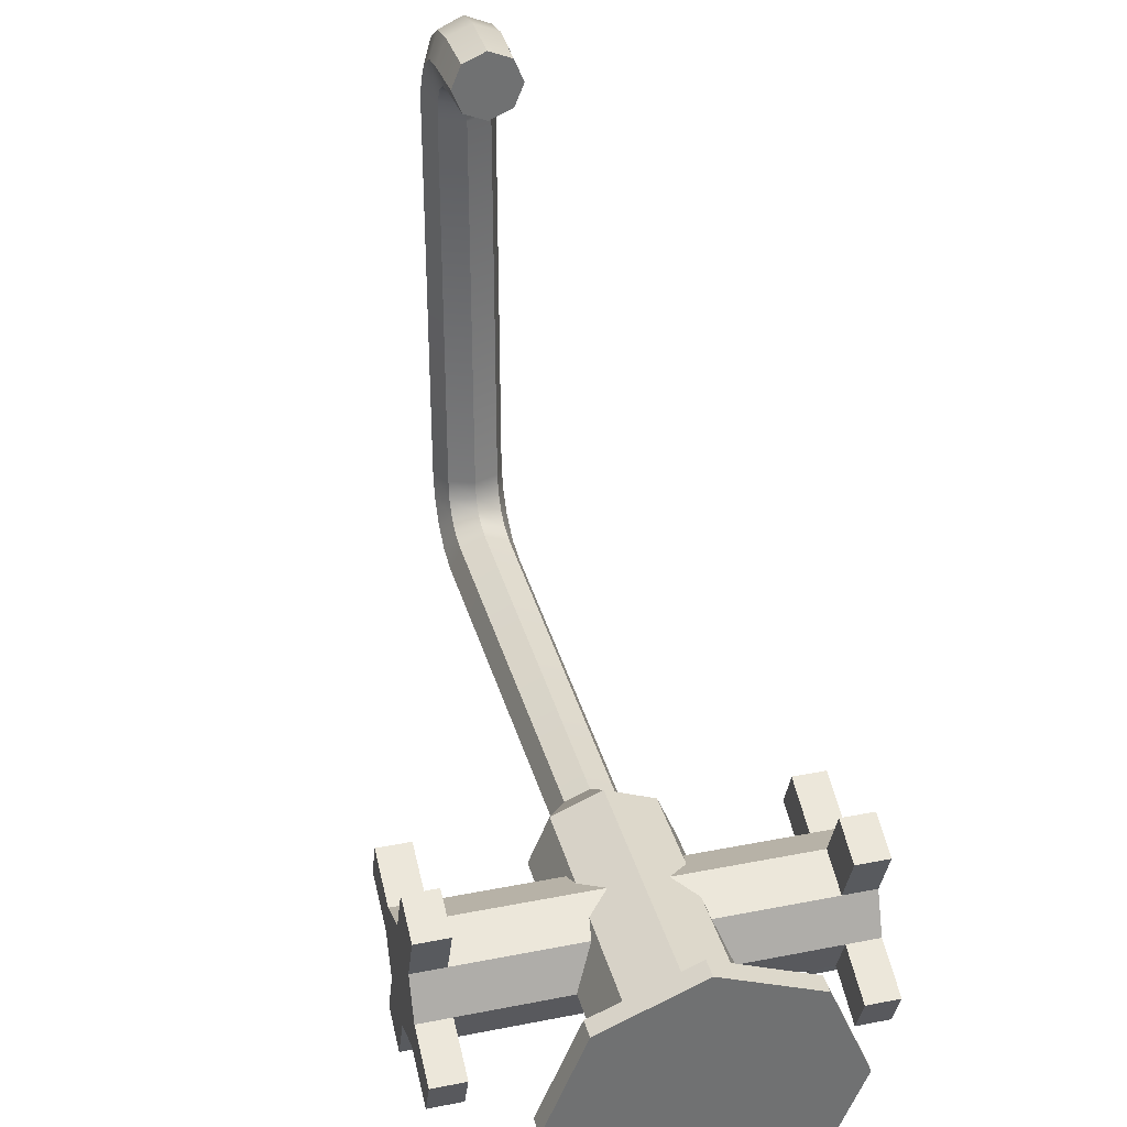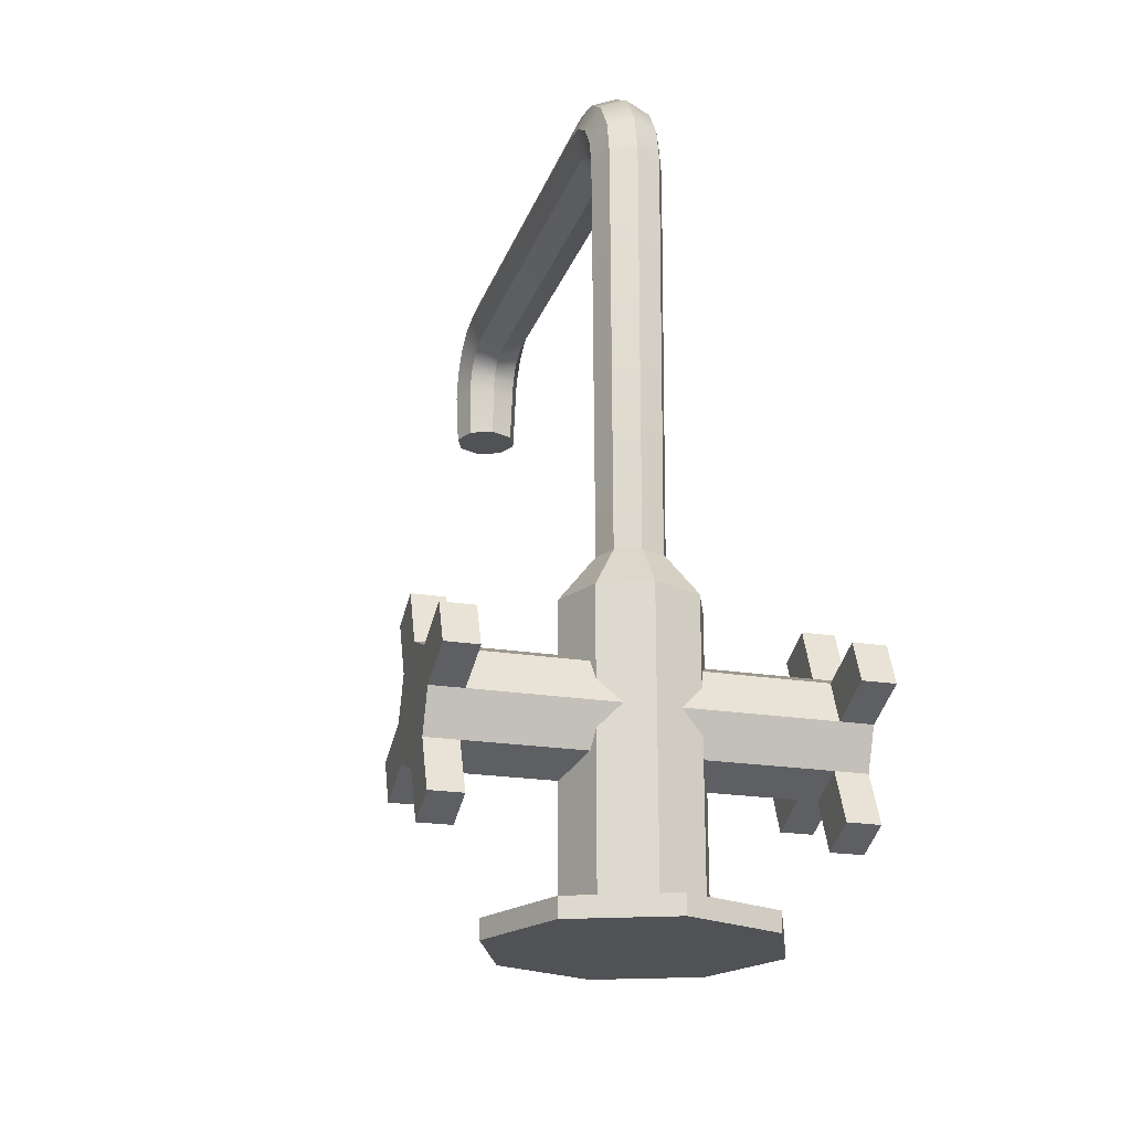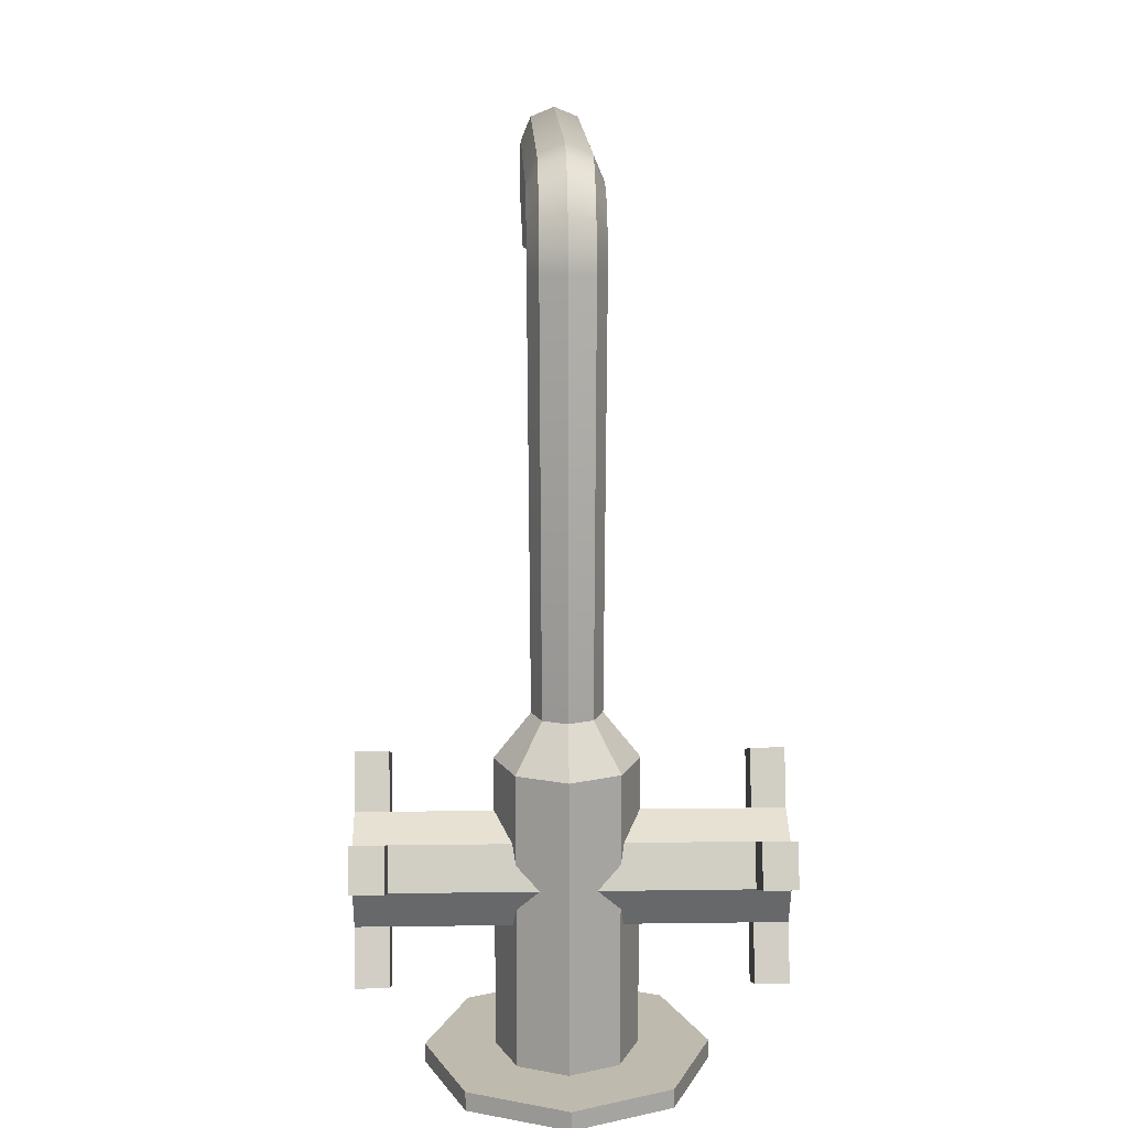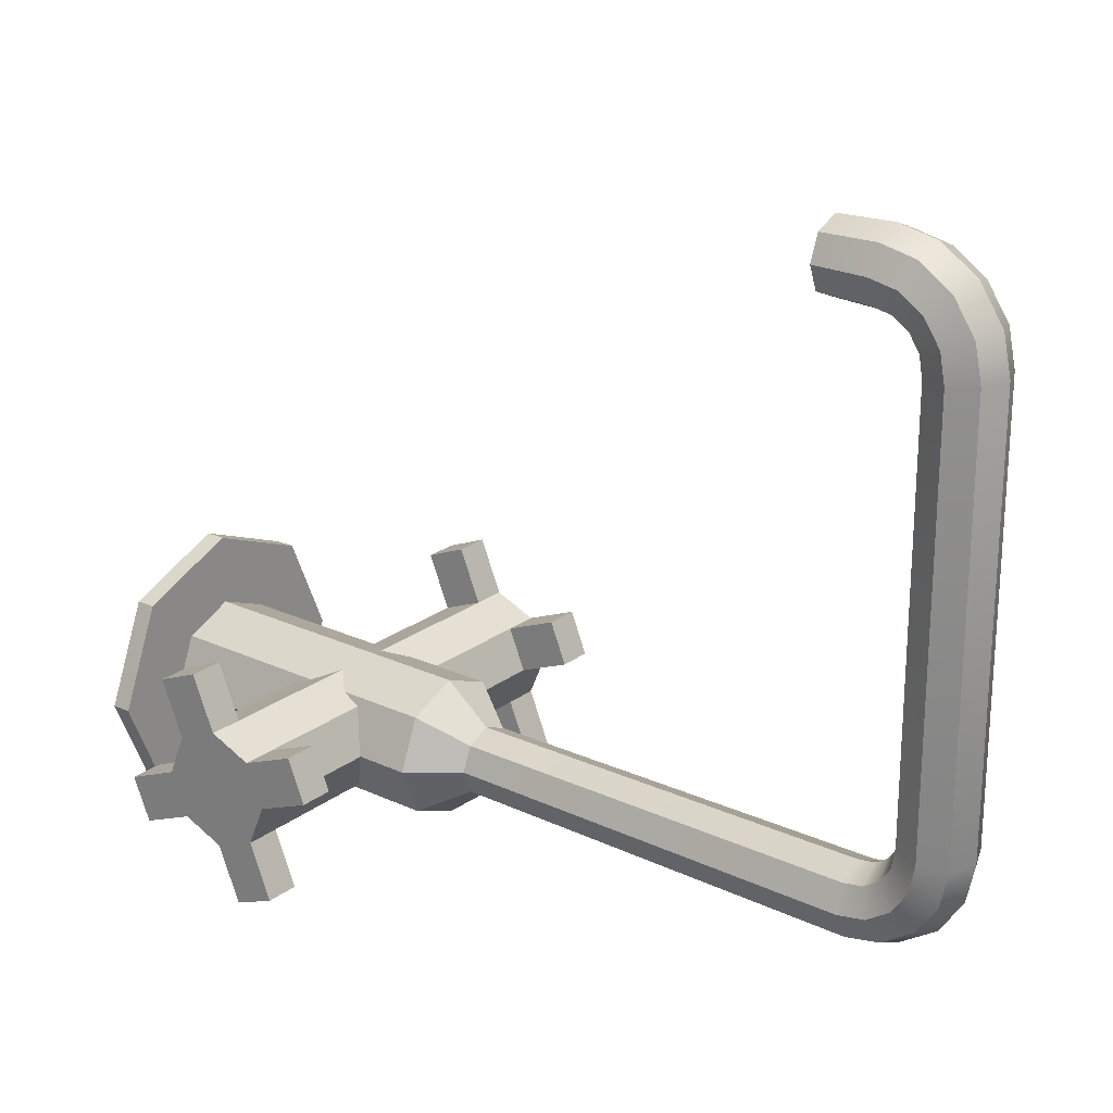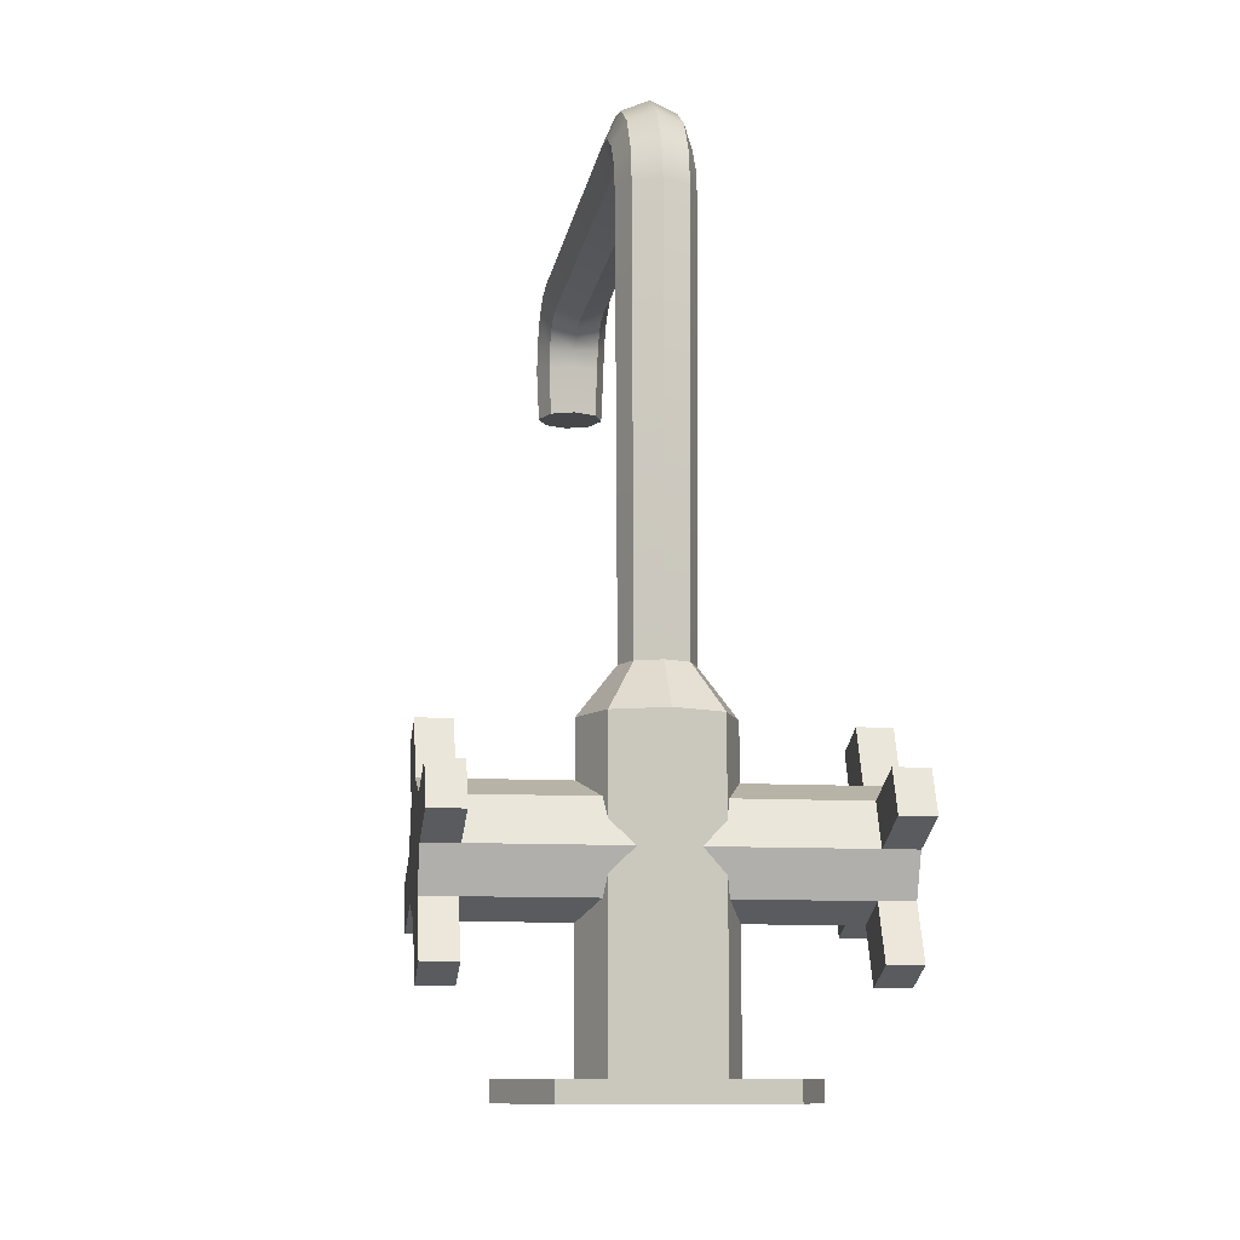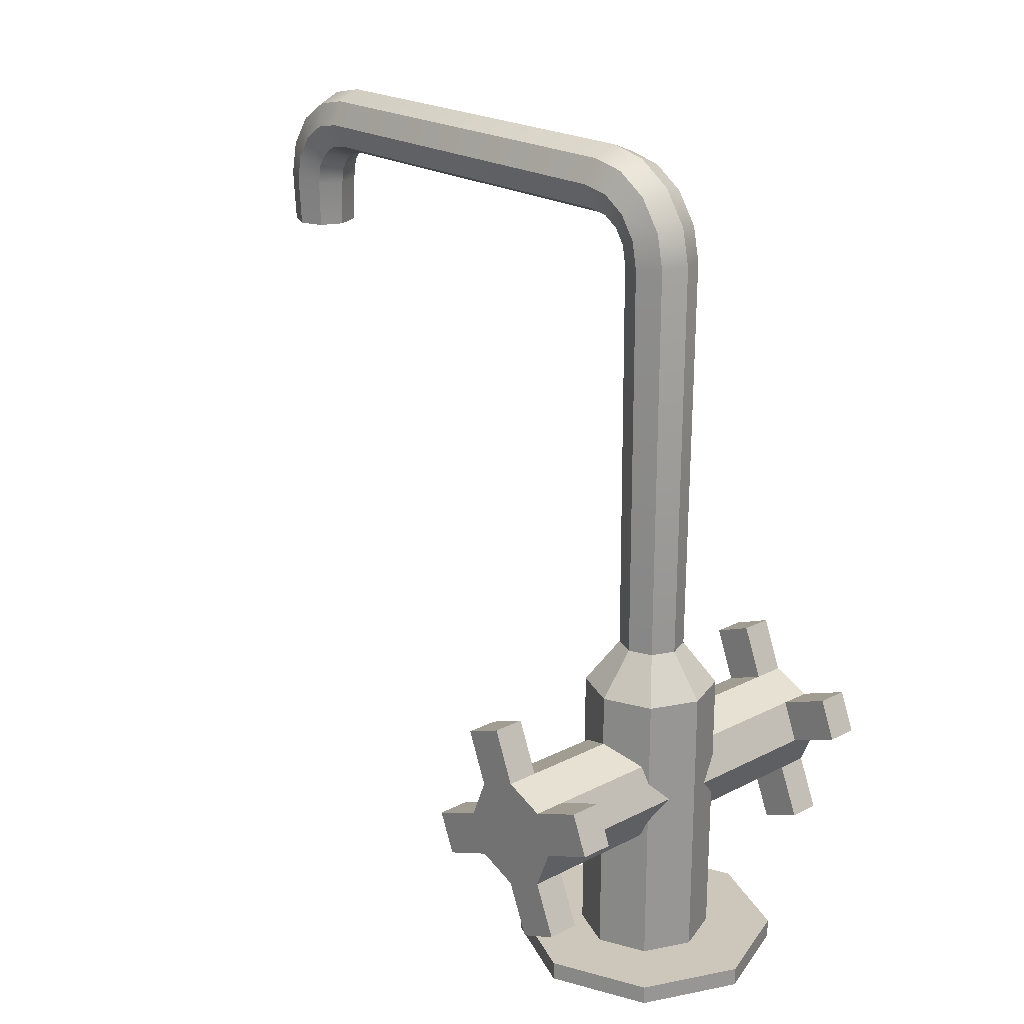
<metadata>
{"format":"obj","ext":"obj","renderer":"f3d","projection":"perspective","resolution":1024,"background":"white","views":[{"elev":35.2,"azim":-14.7,"up":"+Z"},{"elev":-21.2,"azim":163.8,"up":"+Y"},{"elev":15.6,"azim":178.4,"up":"+Y"},{"elev":22.8,"azim":128.4,"up":"+Z"},{"elev":-10.5,"azim":171.2,"up":"+Y"},{"elev":21.4,"azim":138.3,"up":"+Y"}]}
</metadata>
<code>
o fauset.012
v 0.3156 -0.3827 -0.299
v 0.3156 -0.3186 -0.2728
v 0.3156 -0.2916 -0.209
v 0.3156 -0.318 -0.1445
v 0.3156 -0.3827 -0.1177
v 0.3156 -0.4474 -0.1445
v 0.3156 -0.4738 -0.209
v 0.3156 -0.4468 -0.2728
v 0.264 -0.4468 -0.2728
v 0.264 -0.4738 -0.209
v 0.264 -0.4474 -0.1445
v 0.264 -0.3827 -0.1177
v 0.264 -0.318 -0.1445
v 0.264 -0.2916 -0.209
v 0.264 -0.3186 -0.2728
v 0.264 -0.3827 -0.299
v 0.264 -0.4169 -0.03524
v 0.3156 -0.4169 -0.03524
v 0.3156 -0.2848 -0.3554
v 0.264 -0.2848 -0.3554
v 0.264 -0.5289 -0.3076
v 0.3156 -0.5289 -0.3076
v 0.264 -0.5559 -0.2438
v 0.264 -0.4816 -0.0621
v 0.3156 -0.4816 -0.0621
v 0.264 -0.209 -0.1752
v 0.3156 -0.209 -0.1752
v 0.3156 -0.2354 -0.1107
v 0.264 -0.2354 -0.1107
v 0.3156 -0.5559 -0.2438
v 0.3156 -0.3489 -0.3816
v 0.264 -0.3489 -0.3816
v -0.323 -0.3827 -0.299
v -0.323 -0.3186 -0.2728
v -0.323 -0.2916 -0.209
v -0.323 -0.318 -0.1445
v -0.323 -0.3827 -0.1177
v -0.323 -0.4474 -0.1445
v -0.323 -0.4738 -0.209
v -0.323 -0.4468 -0.2728
v -0.2714 -0.4468 -0.2728
v -0.2714 -0.4738 -0.209
v -0.2714 -0.4474 -0.1445
v -0.2714 -0.3827 -0.1177
v -0.2714 -0.318 -0.1445
v -0.2714 -0.2916 -0.209
v -0.2714 -0.3186 -0.2728
v -0.2714 -0.3827 -0.299
v -0.2714 -0.4169 -0.03524
v -0.323 -0.4169 -0.03524
v -0.323 -0.2848 -0.3554
v -0.2714 -0.2848 -0.3554
v -0.2714 -0.5289 -0.3076
v -0.323 -0.5289 -0.3076
v -0.2714 -0.5559 -0.2438
v -0.2714 -0.4816 -0.0621
v -0.323 -0.4816 -0.0621
v -0.2714 -0.209 -0.1752
v -0.323 -0.209 -0.1752
v -0.323 -0.2354 -0.1107
v -0.2714 -0.2354 -0.1107
v -0.323 -0.5559 -0.2438
v -0.323 -0.3489 -0.3816
v -0.2714 -0.3489 -0.3816
v 0.03904 0.4221 0.6227
v 0.0545 0.4221 0.66
v 0.03904 0.4221 0.6974
v -0.03555 -0.1391 -0.2455
v -0.05101 -0.1391 -0.2082
v -0.03555 -0.1391 -0.1709
v 0.001741 -0.1391 -0.1554
v 0.03904 -0.1391 -0.1709
v 0.05449 -0.1391 -0.2082
v 0.03904 -0.1391 -0.2455
v 0.001741 -0.1391 -0.2609
v -0.03803 0.5081 -0.2482
v -0.0548 0.5042 -0.2086
v -0.03843 0.5003 -0.1686
v 0.001741 0.4987 -0.1519
v 0.04191 0.5003 -0.1686
v 0.05829 0.5042 -0.2086
v 0.04151 0.5081 -0.2482
v 0.001741 0.5097 -0.2644
v -0.03787 0.5631 -0.2368
v -0.05479 0.5479 -0.2003
v -0.03869 0.5325 -0.163
v 0.001741 0.5261 -0.1472
v 0.04218 0.5325 -0.163
v 0.05827 0.5479 -0.2003
v 0.04136 0.5631 -0.2368
v 0.001741 0.5693 -0.2517
v -0.03785 0.613 -0.2034
v -0.05479 0.585 -0.1755
v -0.03866 0.5565 -0.1469
v 0.001741 0.5445 -0.1349
v 0.04215 0.5565 -0.1469
v 0.05827 0.585 -0.1755
v 0.04134 0.613 -0.2034
v 0.001741 0.6244 -0.2149
v -0.03787 0.6463 -0.1535
v -0.05479 0.6098 -0.1384
v -0.03869 0.5725 -0.123
v 0.001741 0.5568 -0.1165
v 0.04218 0.5725 -0.123
v 0.05827 0.6098 -0.1384
v 0.04136 0.6463 -0.1535
v 0.001741 0.6613 -0.1598
v -0.03803 0.6577 -0.09855
v -0.0548 0.6181 -0.09462
v -0.03842 0.5781 -0.09073
v 0.001741 0.5614 -0.08914
v 0.0419 0.5781 -0.09073
v 0.05829 0.6181 -0.09462
v 0.04151 0.6577 -0.09855
v 0.001741 0.674 -0.1002
v -0.03803 0.6577 0.5504
v -0.0548 0.6181 0.5465
v -0.03842 0.5781 0.5426
v 0.001741 0.5614 0.541
v 0.0419 0.5781 0.5426
v 0.05829 0.6181 0.5465
v 0.04151 0.6577 0.5504
v 0.001741 0.674 0.5521
v -0.03787 0.6463 0.6054
v -0.05479 0.6098 0.5902
v -0.03869 0.5725 0.5748
v 0.001741 0.5568 0.5684
v 0.04218 0.5725 0.5748
v 0.05827 0.6098 0.5902
v 0.04136 0.6463 0.6054
v 0.001741 0.6613 0.6116
v -0.03785 0.613 0.6553
v -0.05479 0.585 0.6273
v -0.03866 0.5565 0.5988
v 0.001741 0.5445 0.5868
v 0.04215 0.5565 0.5988
v 0.05827 0.585 0.6273
v 0.04134 0.613 0.6553
v 0.001741 0.6244 0.6668
v -0.03787 0.5631 0.6887
v -0.05479 0.5479 0.6521
v -0.03869 0.5325 0.6149
v 0.001741 0.5261 0.5991
v 0.04218 0.5325 0.6149
v 0.05827 0.5479 0.6521
v 0.04136 0.5631 0.6887
v 0.001741 0.5693 0.7036
v -0.03803 0.5081 0.7
v -0.0548 0.5042 0.6604
v -0.03843 0.5003 0.6204
v 0.001741 0.4987 0.6038
v 0.04191 0.5003 0.6204
v 0.05829 0.5042 0.6604
v 0.04151 0.5081 0.7
v 0.001741 0.5097 0.7163
v -0.03556 0.4221 0.6974
v -0.05101 0.4221 0.66
v -0.03556 0.4221 0.6227
v 0.001741 0.4221 0.6073
v 0.001741 0.4221 0.7128
v 0.07824 -0.2092 -0.2847
v 0.1099 -0.2092 -0.2082
v 0.07824 -0.2092 -0.1316
v 0.001741 -0.2092 -0.09996
v -0.07476 -0.2092 -0.1316
v -0.1065 -0.2092 -0.2082
v -0.07476 -0.2092 -0.2847
v 0.001741 -0.2092 -0.3164
v 0.07824 -0.67 -0.2847
v 0.1099 -0.67 -0.2082
v 0.07824 -0.67 -0.1316
v 0.001741 -0.67 -0.09996
v -0.07476 -0.67 -0.1316
v -0.1065 -0.67 -0.2082
v -0.07476 -0.67 -0.2847
v 0.001741 -0.67 -0.3164
v 0.07824 -0.7002 -0.2847
v 0.001741 -0.7002 -0.3164
v 0.1099 -0.7002 -0.2082
v 0.07824 -0.7002 -0.1316
v 0.001741 -0.7002 -0.09996
v -0.07476 -0.7002 -0.1316
v -0.1065 -0.7002 -0.2082
v -0.07476 -0.7002 -0.2847
v 0.1544 -0.67 -0.3609
v 0.001741 -0.67 -0.4241
v 0.2177 -0.67 -0.2082
v 0.1544 -0.67 -0.05547
v 0.001741 -0.67 0.007753
v -0.1509 -0.67 -0.05547
v -0.2142 -0.67 -0.2082
v -0.1509 -0.67 -0.3609
v 0.1544 -0.7002 -0.3609
v 0.001741 -0.7002 -0.4241
v 0.2177 -0.7002 -0.2082
v 0.1544 -0.7002 -0.05547
v 0.001741 -0.7002 0.007753
v -0.1509 -0.7002 -0.05547
v -0.2142 -0.7002 -0.2082
v -0.1509 -0.7002 -0.3609
f 10 9 21 23
f 13 4 28 29
f 16 1 8 9
f 12 5 4 13
f 6 5 18 25
f 1 2 3 4 5 6 7 8
f 9 8 22 21
f 14 3 2 15
f 46 47 34 35
f 10 7 6 11
f 21 22 30 23
f 20 19 31 32
f 29 28 27 26
f 24 25 18 17
f 7 10 23 30
f 8 7 30 22
f 16 15 20 32
f 5 12 17 18
f 1 16 32 31
f 2 1 31 19
f 11 6 25 24
f 15 2 19 20
f 14 13 29 26
f 3 14 26 27
f 4 3 27 28
f 12 11 24 17
f 45 61 60 36
f 38 57 50 37
f 42 55 53 41
f 48 41 40 33
f 33 40 39 38 37 36 35 34
f 41 53 54 40
f 44 45 36 37
f 44 12 13 45
f 48 16 9 41
f 41 9 10 42
f 42 10 11 43
f 45 13 14 46
f 46 14 15 47
f 47 15 16 48
f 42 43 38 39
f 53 55 62 54
f 52 64 63 51
f 61 58 59 60
f 56 49 50 57
f 39 62 55 42
f 40 54 62 39
f 48 64 52 47
f 37 50 49 44
f 33 63 64 48
f 34 51 63 33
f 43 56 57 38
f 47 52 51 34
f 46 58 61 45
f 35 59 58 46
f 36 60 59 35
f 44 49 56 43
f 43 11 12 44
f 65 66 67 160 156 157 158 159
f 68 76 83 75
f 69 77 76 68
f 70 78 77 69
f 71 79 78 70
f 72 80 79 71
f 73 81 80 72
f 74 82 81 73
f 75 83 82 74
f 76 84 91 83
f 77 85 84 76
f 78 86 85 77
f 79 87 86 78
f 80 88 87 79
f 81 89 88 80
f 82 90 89 81
f 83 91 90 82
f 84 92 99 91
f 85 93 92 84
f 86 94 93 85
f 87 95 94 86
f 88 96 95 87
f 89 97 96 88
f 90 98 97 89
f 91 99 98 90
f 92 100 107 99
f 93 101 100 92
f 94 102 101 93
f 95 103 102 94
f 96 104 103 95
f 97 105 104 96
f 98 106 105 97
f 99 107 106 98
f 100 108 115 107
f 101 109 108 100
f 102 110 109 101
f 103 111 110 102
f 104 112 111 103
f 105 113 112 104
f 106 114 113 105
f 107 115 114 106
f 108 116 123 115
f 109 117 116 108
f 110 118 117 109
f 111 119 118 110
f 112 120 119 111
f 113 121 120 112
f 114 122 121 113
f 115 123 122 114
f 116 124 131 123
f 117 125 124 116
f 118 126 125 117
f 119 127 126 118
f 120 128 127 119
f 121 129 128 120
f 122 130 129 121
f 123 131 130 122
f 124 132 139 131
f 125 133 132 124
f 126 134 133 125
f 127 135 134 126
f 128 136 135 127
f 129 137 136 128
f 130 138 137 129
f 131 139 138 130
f 132 140 147 139
f 133 141 140 132
f 134 142 141 133
f 135 143 142 134
f 136 144 143 135
f 137 145 144 136
f 138 146 145 137
f 139 147 146 138
f 140 148 155 147
f 141 149 148 140
f 142 150 149 141
f 143 151 150 142
f 144 152 151 143
f 145 153 152 144
f 146 154 153 145
f 147 155 154 146
f 148 156 160 155
f 149 157 156 148
f 150 158 157 149
f 151 159 158 150
f 152 65 159 151
f 153 66 65 152
f 154 67 66 153
f 155 160 67 154
f 72 71 164 163
f 75 74 161 168
f 68 75 168 167
f 70 69 166 165
f 73 72 163 162
f 71 70 165 164
f 74 73 162 161
f 69 68 167 166
f 167 168 176 175
f 165 166 174 173
f 163 164 172 171
f 161 162 170 169
f 166 167 175 174
f 164 165 173 172
f 162 163 171 170
f 168 161 169 176
f 169 170 187 185
f 177 179 180 181 182 183 184 178
f 178 184 200 194
f 176 169 185 186
f 184 183 199 200
f 175 176 186 192
f 183 182 198 199
f 174 175 192 191
f 182 181 197 198
f 186 185 193 194
f 192 186 194 200
f 190 191 199 198
f 188 189 197 196
f 185 187 195 193
f 191 192 200 199
f 189 190 198 197
f 187 188 196 195
f 177 178 194 193
f 170 171 188 187
f 179 177 193 195
f 171 172 189 188
f 180 179 195 196
f 172 173 190 189
f 181 180 196 197
f 173 174 191 190

</code>
